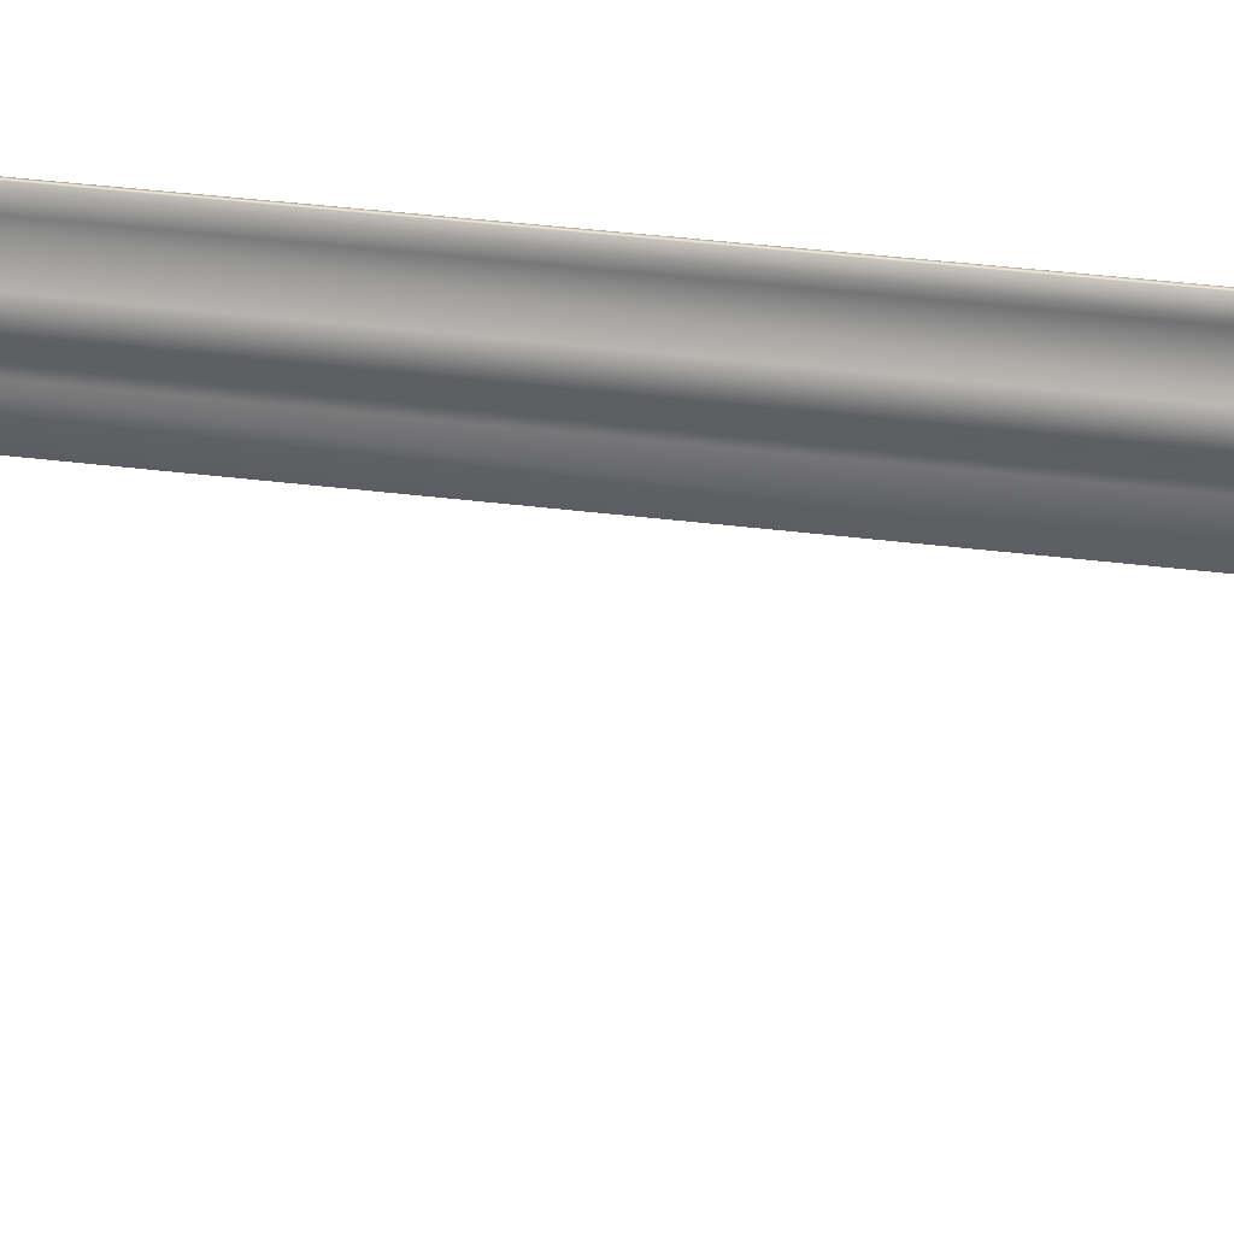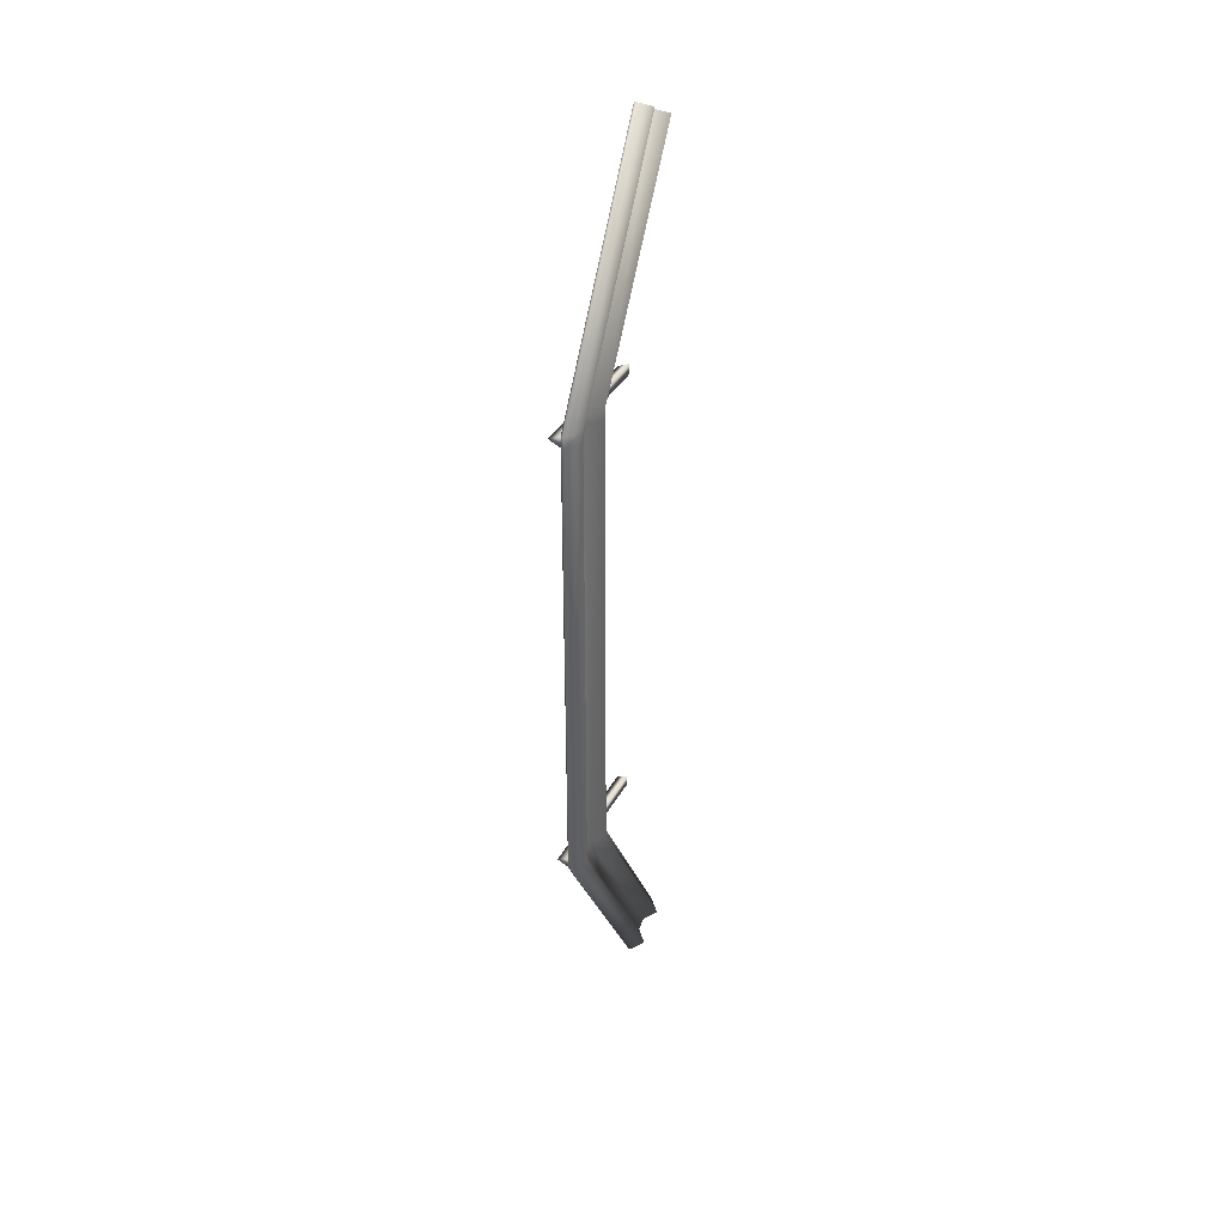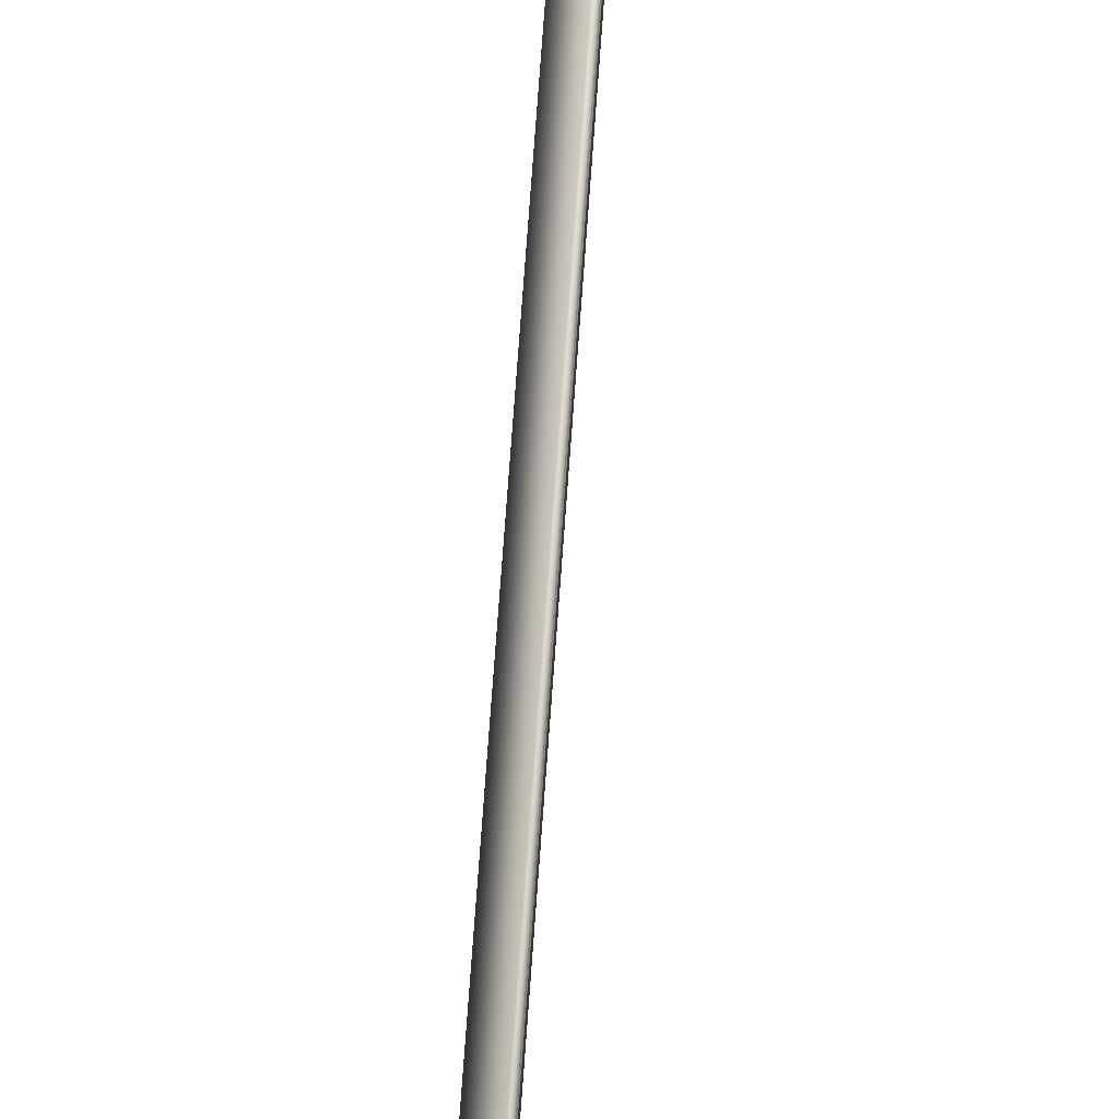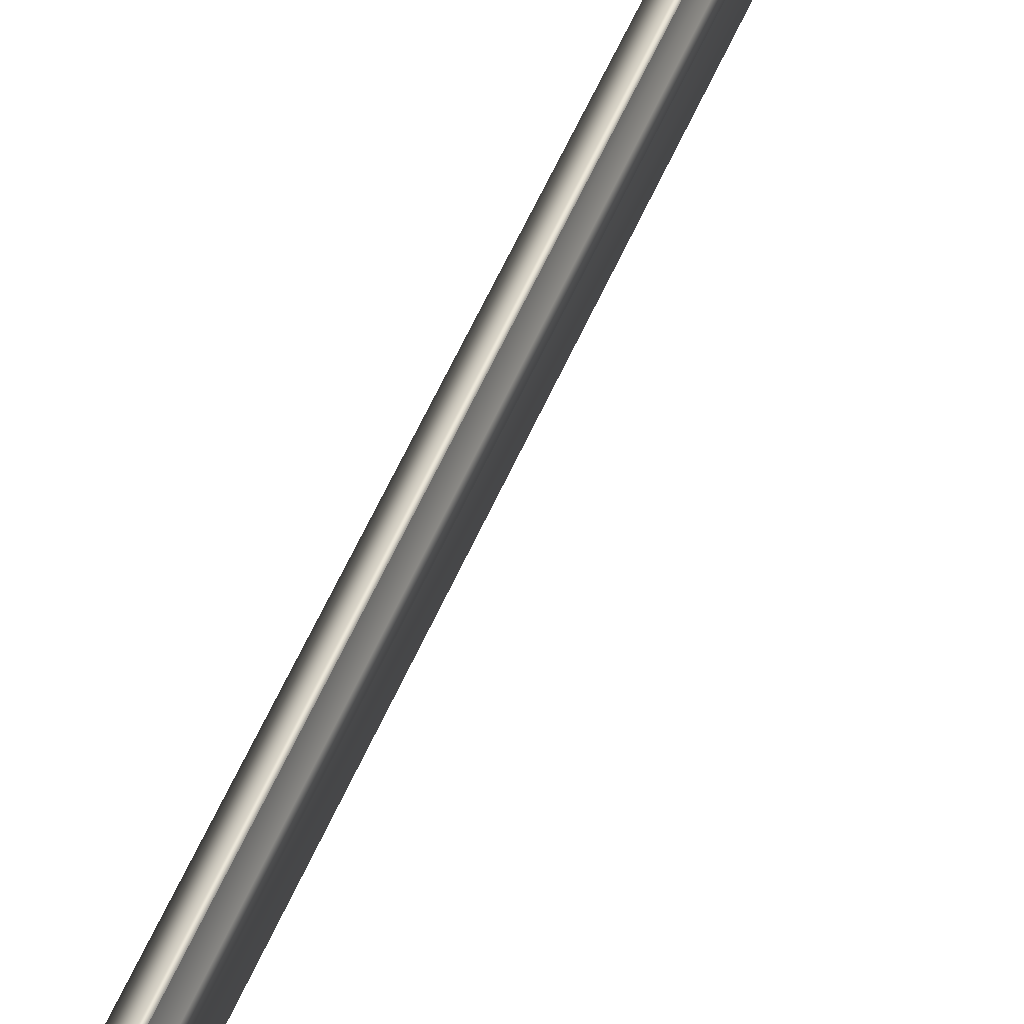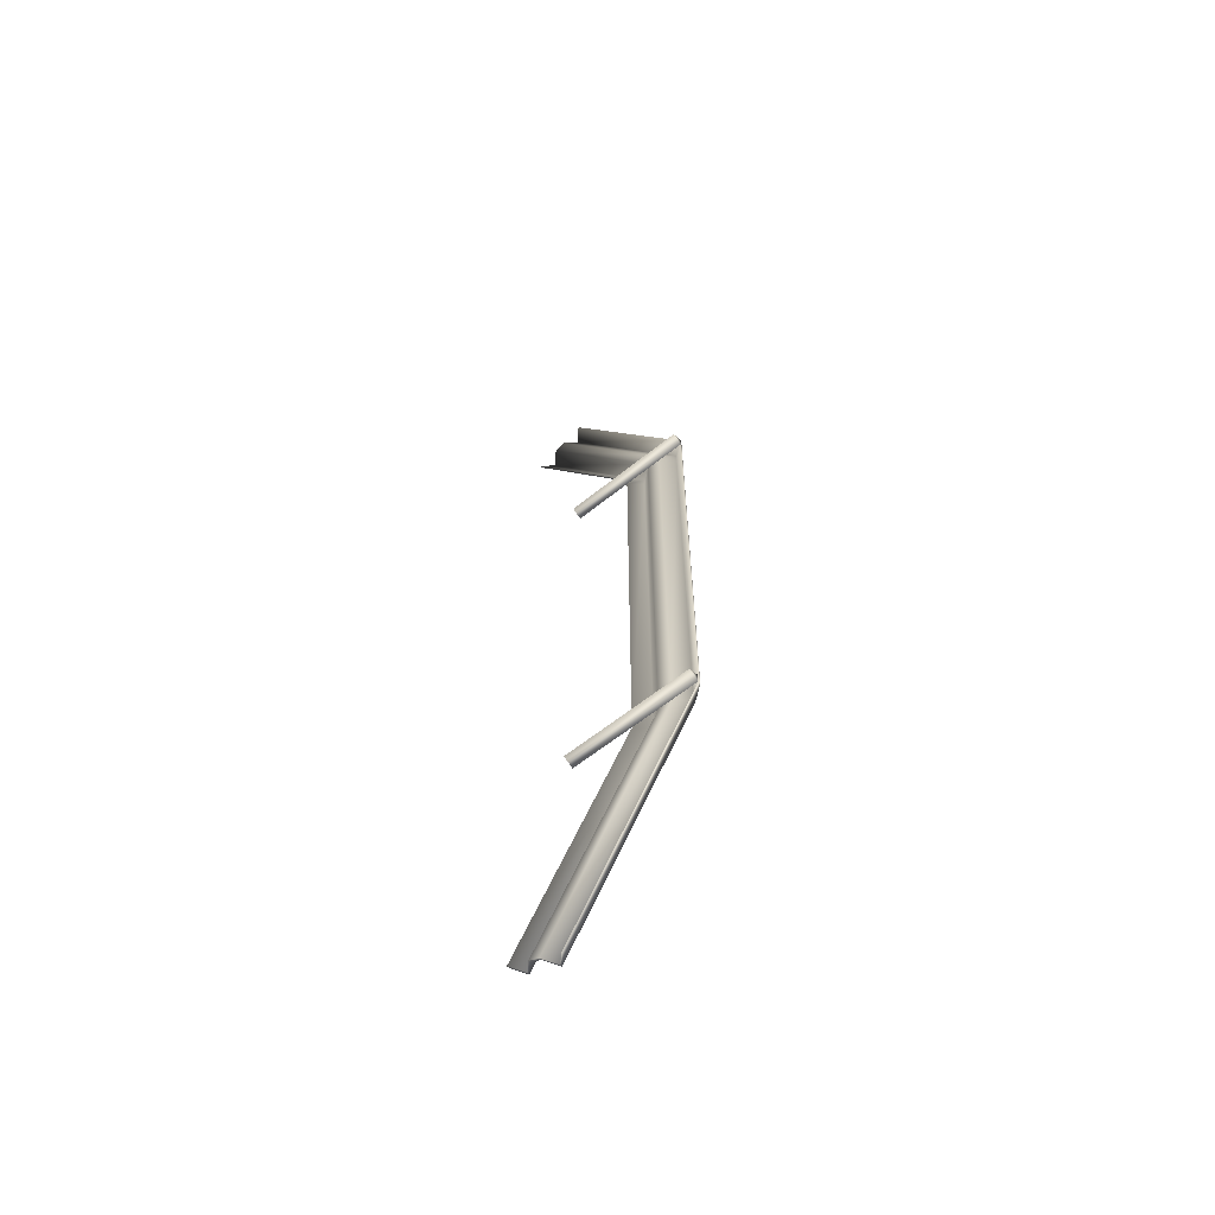
<metadata>
{"format":"obj","ext":"obj","renderer":"f3d","projection":"perspective","resolution":1024,"background":"white","views":[{"elev":27.4,"azim":102.1,"up":"+Y"},{"elev":36.5,"azim":-154.5,"up":"+Z"},{"elev":77.7,"azim":4.2,"up":"+Y"},{"elev":57.7,"azim":23.4,"up":"+Y"},{"elev":-61.5,"azim":129.3,"up":"+Z"}]}
</metadata>
<code>
v  -0.0544 -10.8 76.77
v  0.3393 -10.8 76.77
v  -0.0544 10.2 41.8
v  0.3393 10.2 41.8
v  -0.0544 10.2 -40
v  0.3393 10.2 -40
v  -0.0544 -10.71 -75.84
v  0.3393 -10.71 -75.84
v  -0.0544 -1.438 81.87
v  0.3393 -1.438 81.87
v  -0.0544 22.01 41.8
v  0.3393 22.01 41.8
v  -0.0544 22.01 -40
v  0.3393 22.01 -40
v  -0.0544 -1.533 -80.49
v  0.3393 -1.533 -80.49
v  -1.959 -8.93 77.79
v  -1.565 -8.93 77.79
v  -1.566 12.57 41.8
v  -1.565 12.57 -40
v  -1.565 -8.873 -76.77
v  -1.959 -8.873 -76.77
v  -1.959 12.57 -40
v  -1.959 12.57 41.8
v  -0.0544 -7.057 78.81
v  0.3393 -7.057 78.81
v  0.3393 14.93 41.84
v  0.3393 14.93 -40
v  0.3393 -7.038 -77.7
v  -0.0544 -7.038 -77.7
v  -0.0544 14.93 -40
v  -0.0544 14.93 41.8
v  -0.0544 -5.184 79.83
v  0.3393 -5.184 79.83
v  0.3393 17.29 41.84
v  0.3393 17.29 -40
v  0.3393 -5.203 -78.63
v  -0.0544 -5.203 -78.63
v  -0.0544 17.29 -40
v  -0.0544 17.29 41.8
v  -1.959 -3.311 80.85
v  -1.565 -3.311 80.85
v  -1.566 19.65 41.8
v  -1.565 19.65 -40
v  -1.565 -3.368 -79.56
v  -1.959 -3.368 -79.56
v  -1.959 19.65 -40
v  -1.959 19.65 41.8
v  -0.0544 10.2 40
v  0.3393 10.2 40
v  0.3393 22.01 40
v  -0.0544 22.01 40
v  -1.566 12.57 40
v  0.3393 14.93 40
v  0.3393 17.29 40
v  -1.566 19.65 40
v  -1.959 12.57 40
v  -0.0544 14.93 40
v  -0.0544 17.28 40
v  -1.959 19.65 40
v  0.3558 -0.3723 41.94
v  2.267 -0.3723 41.02
v  0.3558 -0.3723 40.1
v  0.3558 22.12 41.94
v  2.267 22.12 41.02
v  0.3558 22.12 40.1
v  0.3558 -0.5525 -38.08
v  2.267 -0.5525 -38.99
v  0.3558 -0.5525 -39.92
v  0.3558 21.94 -38.08
v  2.267 21.94 -38.99
v  0.3558 21.94 -39.92
g guardrail
f 4 2 1 3
f 49 50 4 3
f 8 6 5 7
f 12 11 9 10
f 12 51 52 11
f 16 15 13 14
f 18 17 1 2
f 26 25 17 18
f 34 33 25 26
f 42 41 33 34
f 10 9 41 42
f 19 18 2 4
f 50 53 19 4
f 21 20 6 8
f 27 26 18 19
f 53 54 27 19
f 29 28 20 21
f 35 34 26 27
f 54 55 35 27
f 37 36 28 29
f 43 42 34 35
f 55 56 43 35
f 45 44 36 37
f 12 10 42 43
f 56 51 12 43
f 16 14 44 45
f 22 21 8 7
f 30 29 21 22
f 38 37 29 30
f 46 45 37 38
f 15 16 45 46
f 23 22 7 5
f 49 57 23 5
f 17 24 3 1
f 31 30 22 23
f 57 58 31 23
f 25 32 24 17
f 39 38 30 31
f 58 59 39 31
f 33 40 32 25
f 47 46 38 39
f 59 60 47 39
f 41 48 40 33
f 13 15 46 47
f 60 52 13 47
f 9 11 48 41
f 5 6 50 49
f 14 13 52 51
f 6 20 53 50
f 20 28 54 53
f 28 36 55 54
f 36 44 56 55
f 44 14 51 56
f 3 24 57 49
f 24 32 58 57
f 32 40 59 58
f 40 48 60 59
f 48 11 52 60
f 65 66 64
f 61 62 65 64
f 62 63 66 65
f 63 61 64 66
f 71 72 70
f 67 68 71 70
f 68 69 72 71
f 69 67 70 72

</code>
